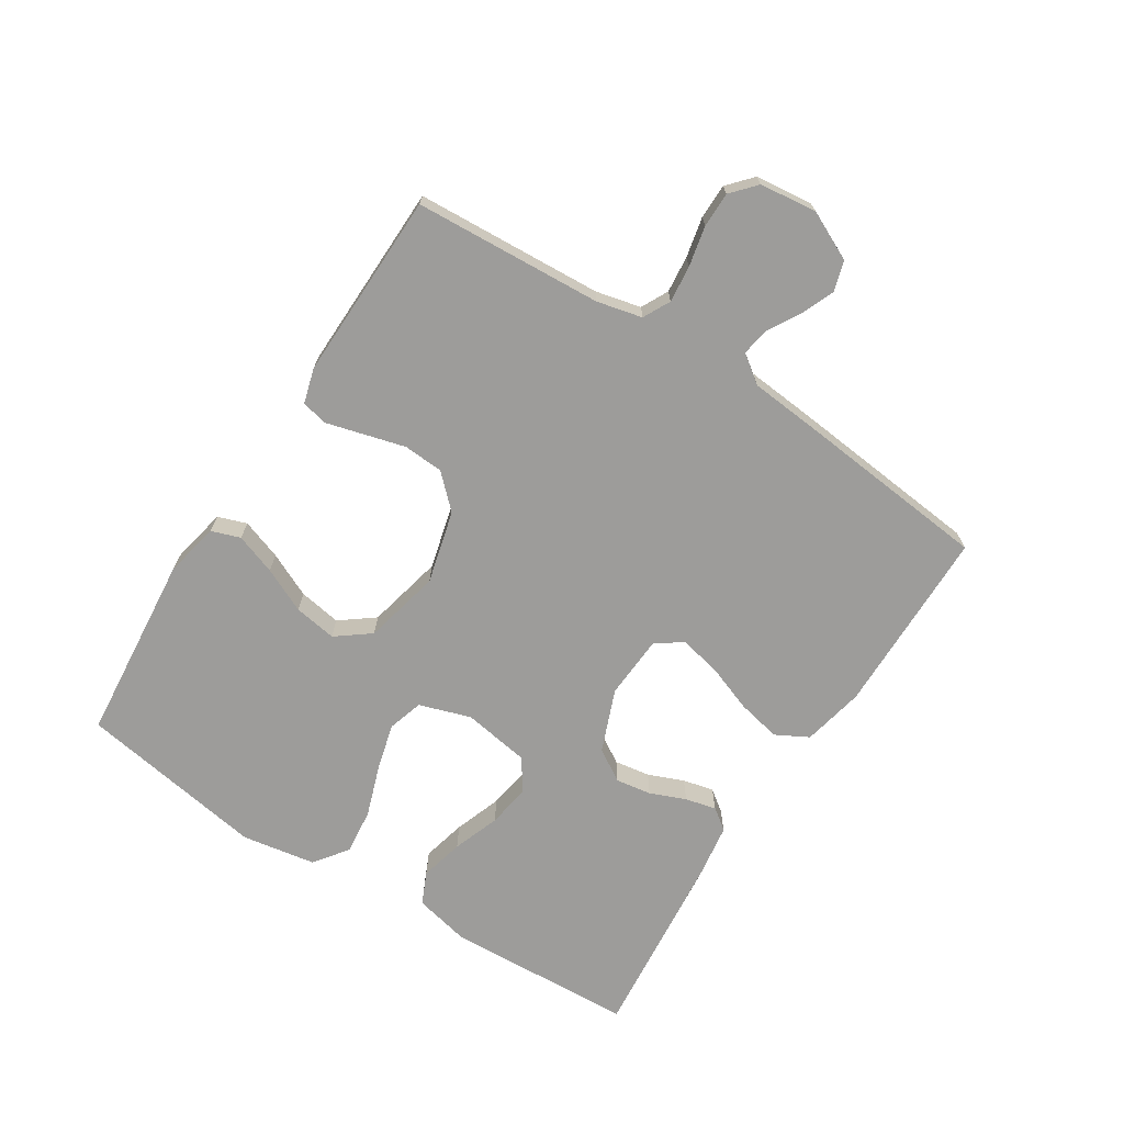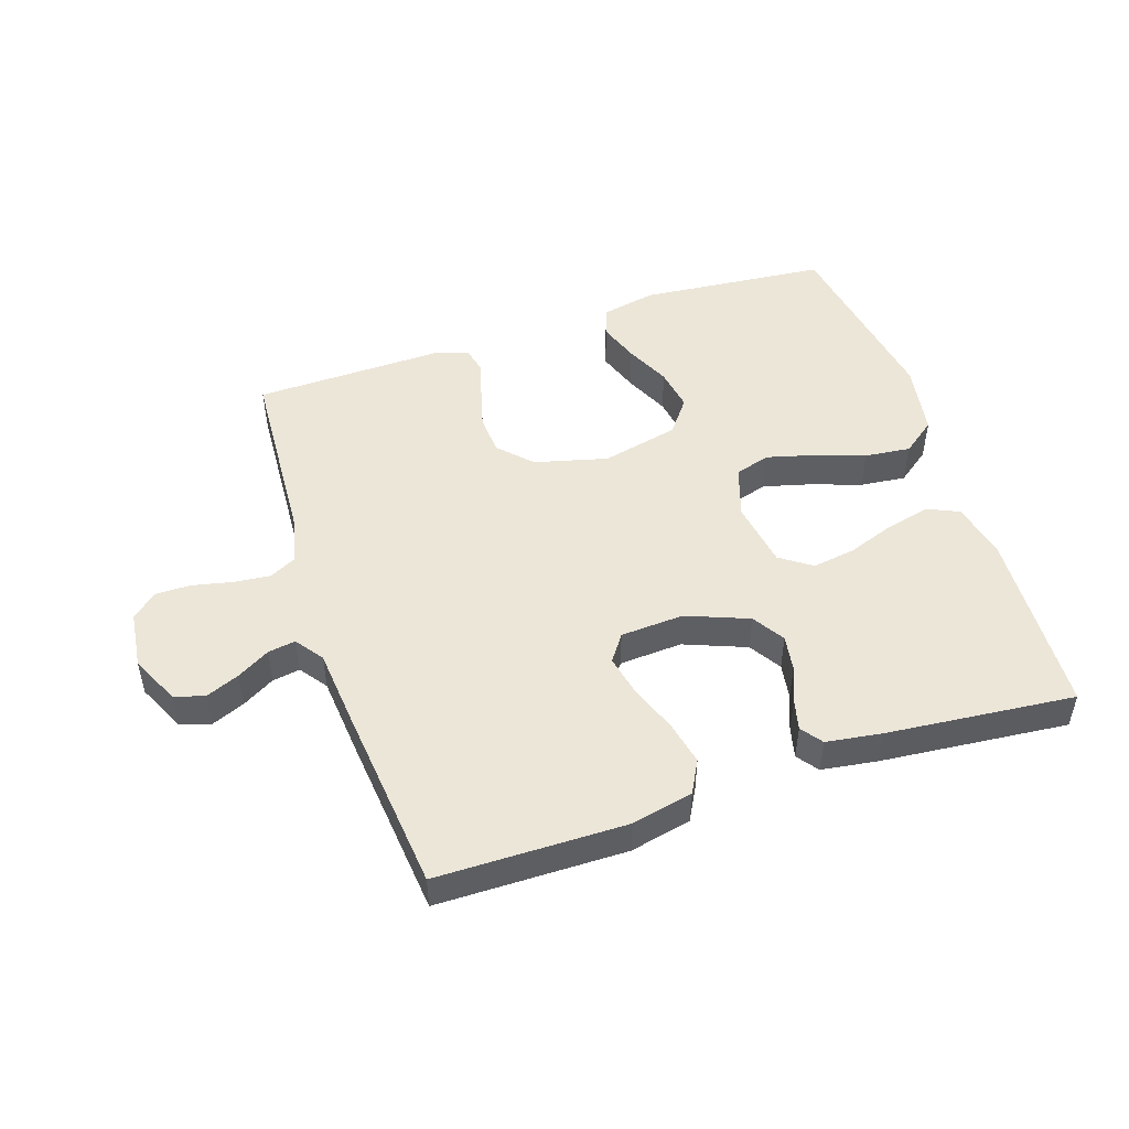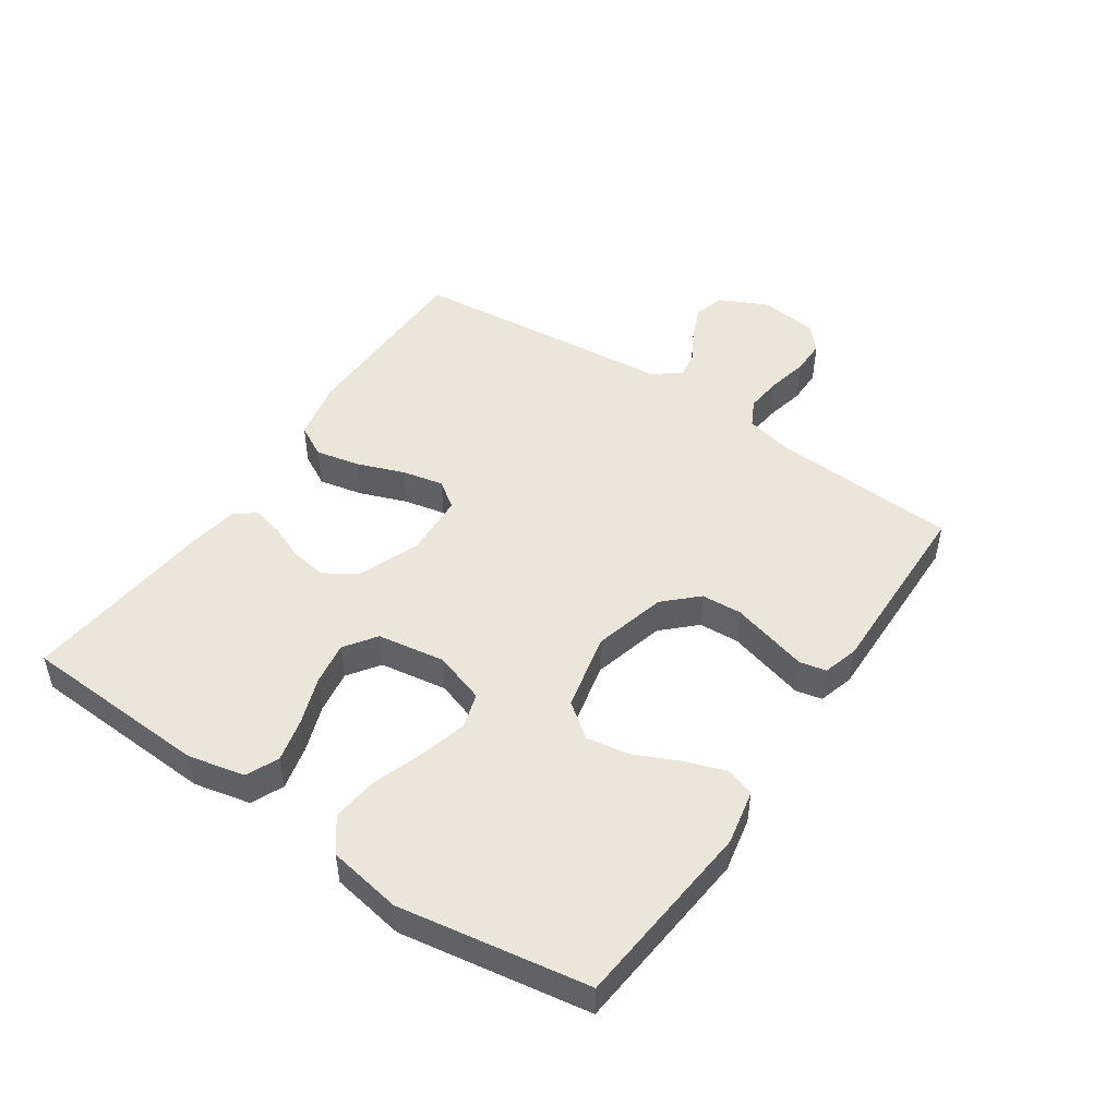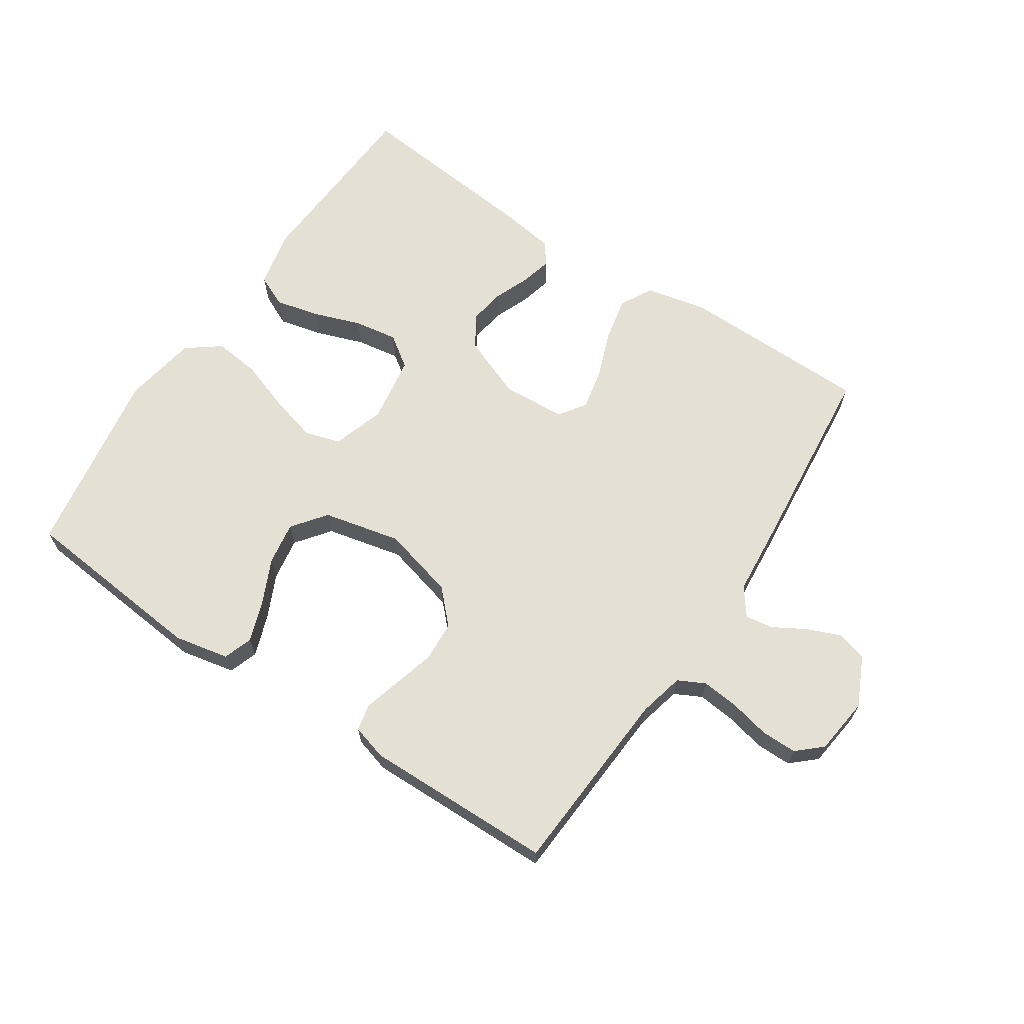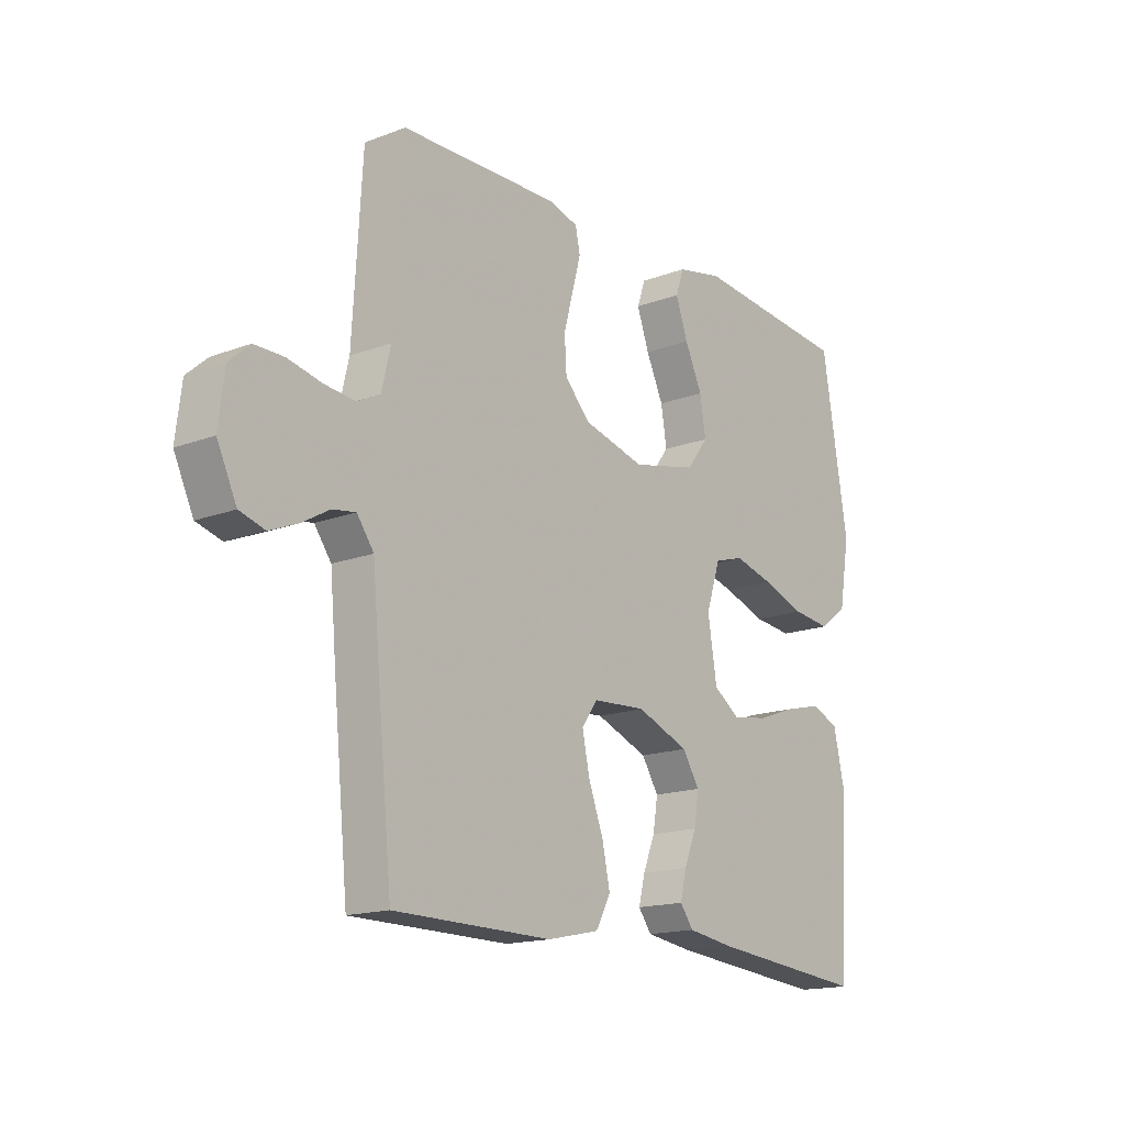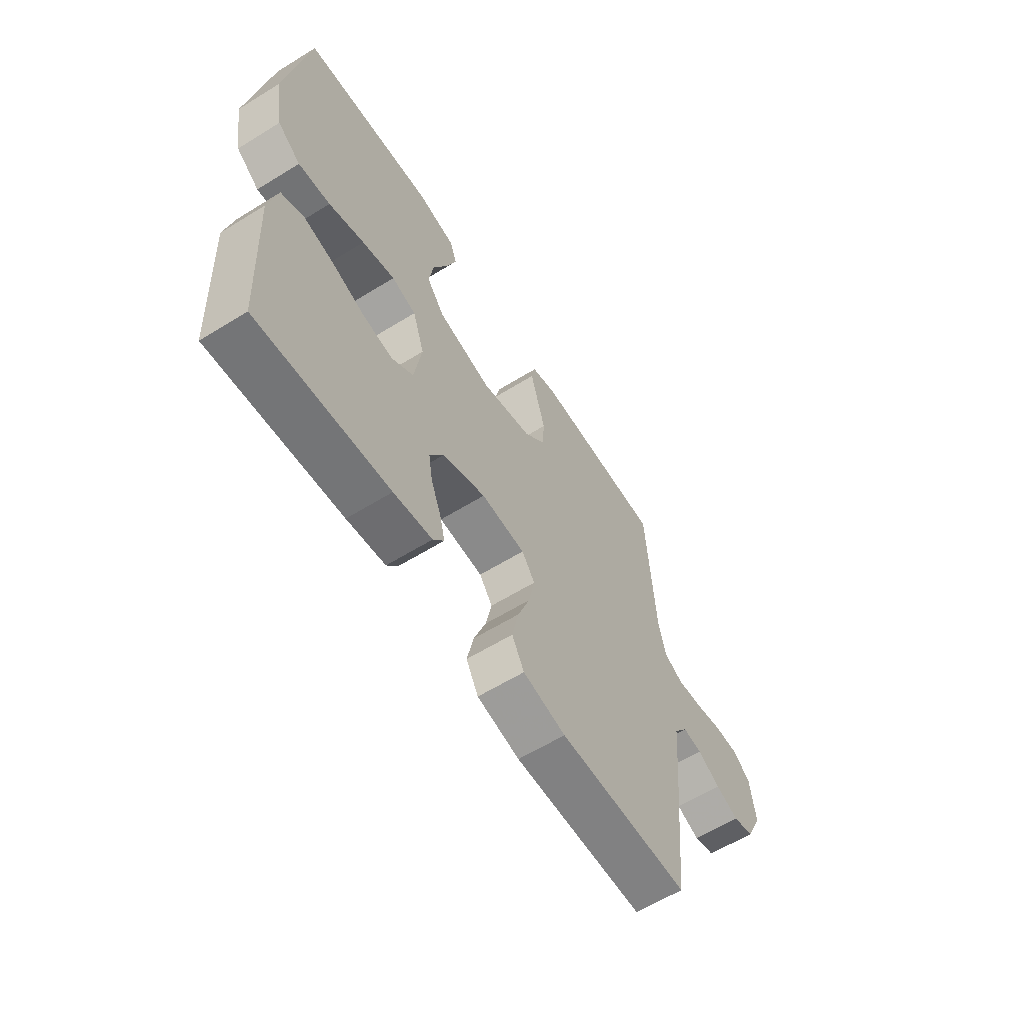
<metadata>
{"format":"obj","ext":"obj","renderer":"f3d","projection":"perspective","resolution":1024,"background":"white","views":[{"elev":-70.2,"azim":57.4,"up":"+Y"},{"elev":49.3,"azim":161.6,"up":"+Y"},{"elev":48.5,"azim":-55.8,"up":"+Y"},{"elev":65.9,"azim":33.7,"up":"+Y"},{"elev":-16.2,"azim":128.0,"up":"+Z"},{"elev":-60.9,"azim":-57.8,"up":"+Z"}]}
</metadata>
<code>
v -0.5 0.07 -0.5
v -0.516 0.07 -0.2
v -0.496 0.07 -0.11
v -0.445 0.07 -0.087
v -0.375 0.07 -0.104
v -0.3 0.07 -0.131
v -0.231 0.07 -0.142
v -0.181 0.07 -0.107
v -0.164 0.07 0
v -0.191 0.07 0.082
v -0.247 0.07 0.099
v -0.322 0.07 0.079
v -0.403 0.07 0.051
v -0.476 0.07 0.043
v -0.529 0.07 0.083
v -0.549 0.07 0.2
v -0.5 0.07 0.5
v -0.2 0.07 0.528
v -0.113 0.07 0.51
v -0.097 0.07 0.464
v -0.12 0.07 0.399
v -0.153 0.07 0.328
v -0.164 0.07 0.26
v -0.123 0.07 0.206
v 0 0.07 0.178
v 0.116 0.07 0.208
v 0.165 0.07 0.259
v 0.169 0.07 0.323
v 0.151 0.07 0.389
v 0.135 0.07 0.448
v 0.144 0.07 0.49
v 0.2 0.07 0.506
v 0.5 0.07 0.5
v 0.518 0.07 0.2
v 0.535 0.07 0.128
v 0.578 0.07 0.106
v 0.637 0.07 0.112
v 0.701 0.07 0.126
v 0.757 0.07 0.126
v 0.796 0.07 0.091
v 0.807 0.07 0
v 0.77 0.07 -0.078
v 0.722 0.07 -0.092
v 0.669 0.07 -0.07
v 0.617 0.07 -0.04
v 0.573 0.07 -0.033
v 0.541 0.07 -0.077
v 0.53 0.07 -0.2
v 0.5 0.07 -0.5
v 0.2 0.07 -0.503
v 0.102 0.07 -0.482
v 0.074 0.07 -0.43
v 0.089 0.07 -0.36
v 0.117 0.07 -0.285
v 0.131 0.07 -0.219
v 0.101 0.07 -0.177
v 0 0.07 -0.171
v -0.099 0.07 -0.21
v -0.131 0.07 -0.261
v -0.122 0.07 -0.318
v -0.099 0.07 -0.375
v -0.087 0.07 -0.424
v -0.112 0.07 -0.458
v -0.2 0.07 -0.471
v -0.5 0 -0.5
v -0.516 0 -0.2
v -0.496 0 -0.11
v -0.445 0 -0.087
v -0.375 0 -0.104
v -0.3 0 -0.131
v -0.231 0 -0.142
v -0.181 0 -0.107
v -0.164 0 0
v -0.191 0 0.082
v -0.247 0 0.099
v -0.322 0 0.079
v -0.403 0 0.051
v -0.476 0 0.043
v -0.529 0 0.083
v -0.549 0 0.2
v -0.5 0 0.5
v -0.2 0 0.528
v -0.113 0 0.51
v -0.097 0 0.464
v -0.12 0 0.399
v -0.153 0 0.328
v -0.164 0 0.26
v -0.123 0 0.206
v 0 0 0.178
v 0.116 0 0.208
v 0.165 0 0.259
v 0.169 0 0.323
v 0.151 0 0.389
v 0.135 0 0.448
v 0.144 0 0.49
v 0.2 0 0.506
v 0.5 0 0.5
v 0.518 0 0.2
v 0.535 0 0.128
v 0.578 0 0.106
v 0.637 0 0.112
v 0.701 0 0.126
v 0.757 0 0.126
v 0.796 0 0.091
v 0.807 0 0
v 0.77 0 -0.078
v 0.722 0 -0.092
v 0.669 0 -0.07
v 0.617 0 -0.04
v 0.573 0 -0.033
v 0.541 0 -0.077
v 0.53 0 -0.2
v 0.5 0 -0.5
v 0.2 0 -0.503
v 0.102 0 -0.482
v 0.074 0 -0.43
v 0.089 0 -0.36
v 0.117 0 -0.285
v 0.131 0 -0.219
v 0.101 0 -0.177
v 0 0 -0.171
v -0.099 0 -0.21
v -0.131 0 -0.261
v -0.122 0 -0.318
v -0.099 0 -0.375
v -0.087 0 -0.424
v -0.112 0 -0.458
v -0.2 0 -0.471
f 60 61 62 63
f 59 60 63 64
f 51 52 53 54
f 51 54 55
f 50 51 55
f 47 48 49 50
f 46 47 50 55
f 42 43 44 45
f 40 41 42 45
f 40 45 46
f 37 38 39 40
f 36 37 40 46
f 35 36 46 55
f 31 32 33 34
f 28 29 30 31
f 28 31 34 35
f 19 20 21 22
f 17 18 19 22
f 17 22 23
f 16 17 23 24
f 12 13 14 15
f 11 12 15 16
f 10 11 16 24
f 3 4 5 6
f 3 6 7
f 2 3 7
f 59 64 1 2
f 58 59 2 7
f 57 58 7 8
f 56 57 8 9
f 35 55 56
f 27 28 35
f 26 27 35 56
f 25 26 56 9
f 9 10 24 25
f 127 126 125 124
f 128 127 124 123
f 118 117 116 115
f 119 118 115
f 119 115 114
f 114 113 112 111
f 119 114 111 110
f 109 108 107 106
f 109 106 105 104
f 110 109 104
f 104 103 102 101
f 110 104 101 100
f 119 110 100 99
f 98 97 96 95
f 95 94 93 92
f 99 98 95 92
f 86 85 84 83
f 86 83 82 81
f 87 86 81
f 88 87 81 80
f 79 78 77 76
f 80 79 76 75
f 88 80 75 74
f 70 69 68 67
f 71 70 67
f 71 67 66
f 66 65 128 123
f 71 66 123 122
f 72 71 122 121
f 73 72 121 120
f 120 119 99
f 99 92 91
f 120 99 91 90
f 73 120 90 89
f 89 88 74 73
f 1 65 66 2
f 2 66 67 3
f 3 67 68 4
f 4 68 69 5
f 5 69 70 6
f 6 70 71 7
f 7 71 72 8
f 8 72 73 9
f 9 73 74 10
f 10 74 75 11
f 11 75 76 12
f 12 76 77 13
f 13 77 78 14
f 14 78 79 15
f 15 79 80 16
f 16 80 81 17
f 17 81 82 18
f 18 82 83 19
f 19 83 84 20
f 20 84 85 21
f 21 85 86 22
f 22 86 87 23
f 23 87 88 24
f 24 88 89 25
f 25 89 90 26
f 26 90 91 27
f 27 91 92 28
f 28 92 93 29
f 29 93 94 30
f 30 94 95 31
f 31 95 96 32
f 32 96 97 33
f 33 97 98 34
f 34 98 99 35
f 35 99 100 36
f 36 100 101 37
f 37 101 102 38
f 38 102 103 39
f 39 103 104 40
f 40 104 105 41
f 41 105 106 42
f 42 106 107 43
f 43 107 108 44
f 44 108 109 45
f 45 109 110 46
f 46 110 111 47
f 47 111 112 48
f 48 112 113 49
f 49 113 114 50
f 50 114 115 51
f 51 115 116 52
f 52 116 117 53
f 53 117 118 54
f 54 118 119 55
f 55 119 120 56
f 56 120 121 57
f 57 121 122 58
f 58 122 123 59
f 59 123 124 60
f 60 124 125 61
f 61 125 126 62
f 62 126 127 63
f 63 127 128 64
f 64 128 65 1

</code>
